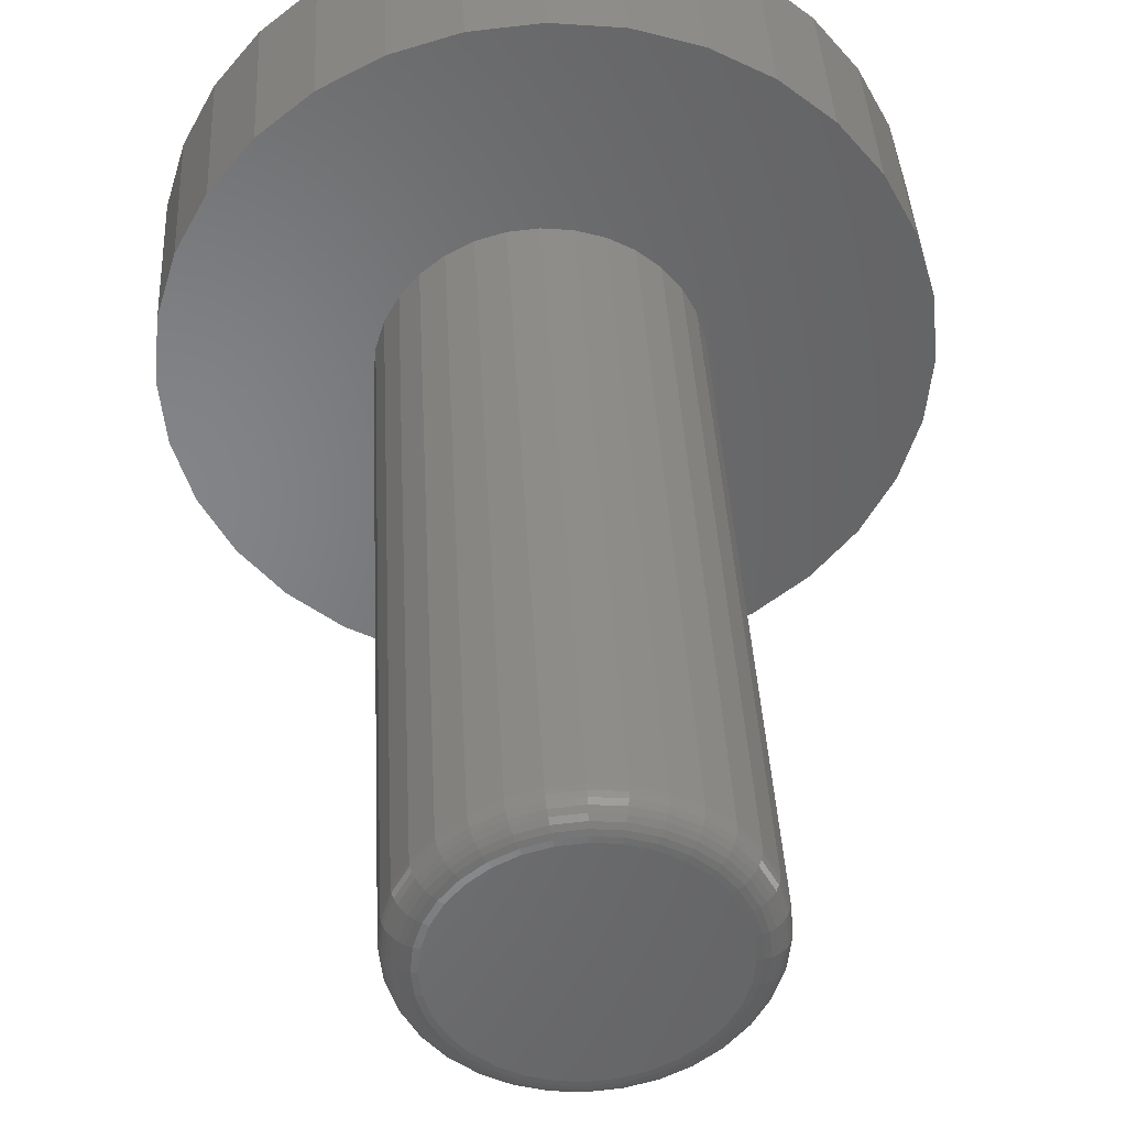
<metadata>
{"format":"stl","ext":"stl","renderer":"f3d","projection":"perspective","resolution":1024,"background":"white","views":[{"elev":38.5,"azim":-2.9,"up":"+Z"}]}
</metadata>
<code>
# stl→obj: 384 verts, 764 faces
v -0.01613 -0.75 0.09638
v 0.02221 -0.75 0.09638
v 0.003043 -0.75 0.09827
v -0.03456 -0.75 0.09079
v 0.04065 -0.75 0.09079
v -0.05155 -0.75 0.08171
v 0.05764 -0.75 0.08171
v 0.05764 -0.75 -0.08171
v -0.03456 -0.75 -0.09079
v 0.04065 -0.75 -0.09079
v -0.01613 -0.75 -0.09638
v 0.02221 -0.75 -0.09638
v 0.003043 -0.75 -0.09827
v 0.07253 -0.75 0.06949
v -0.06645 -0.75 0.06949
v 0.08475 -0.75 0.0546
v -0.07867 -0.75 0.0546
v 0.09384 -0.75 0.03761
v -0.08775 -0.75 0.03761
v 0.09943 -0.75 0.01917
v -0.09334 -0.75 0.01917
v 0.1013 -0.75 -5.81e-17
v -0.09523 -0.75 -5.361e-17
v 0.09943 -0.75 -0.01917
v -0.09334 -0.75 -0.01917
v 0.09384 -0.75 -0.03761
v -0.08775 -0.75 -0.03761
v 0.08475 -0.75 -0.0546
v -0.07867 -0.75 -0.0546
v 0.07253 -0.75 -0.06949
v -0.06645 -0.75 -0.06949
v -0.05155 -0.75 -0.08171
v 0.1248 -0.1484 -2.534e-17
v 0.1248 -0.7266 -5.515e-17
v 0.1224 -0.1484 -0.02374
v 0.1224 -0.7266 -0.02374
v 0.1155 -0.1484 -0.04658
v 0.1155 -0.7266 -0.04658
v 0.1042 -0.1484 -0.06762
v 0.1042 -0.7266 -0.06762
v 0.08911 -0.1484 -0.08606
v 0.08911 -0.7266 -0.08606
v 0.07066 -0.1484 -0.1012
v 0.07066 -0.7266 -0.1012
v 0.04962 -0.1484 -0.1124
v 0.04962 -0.7266 -0.1124
v 0.02679 -0.1484 -0.1194
v 0.02679 -0.7266 -0.1194
v 0.003043 -0.1484 -0.1217
v 0.003043 -0.7266 -0.1217
v -0.0207 -0.1484 -0.1194
v -0.0207 -0.7266 -0.1194
v -0.04353 -0.1484 -0.1124
v -0.04353 -0.7266 -0.1124
v -0.06458 -0.1484 -0.1012
v -0.06458 -0.7266 -0.1012
v -0.08302 -0.1484 -0.08606
v -0.08302 -0.7266 -0.08606
v -0.09816 -0.1484 -0.06762
v -0.09816 -0.7266 -0.06762
v -0.1094 -0.1484 -0.04658
v -0.1094 -0.7266 -0.04658
v -0.1163 -0.1484 -0.02374
v -0.1163 -0.7266 -0.02374
v -0.1187 -0.1484 -1.036e-16
v -0.1187 -0.7266 -1.036e-16
v -0.1163 -0.1484 0.02374
v -0.1163 -0.7266 0.02374
v -0.1094 -0.1484 0.04658
v -0.1094 -0.7266 0.04658
v -0.09816 -0.1484 0.06762
v -0.09816 -0.7266 0.06762
v -0.08302 -0.1484 0.08606
v -0.08302 -0.7266 0.08606
v -0.06458 -0.1484 0.1012
v -0.06458 -0.7266 0.1012
v -0.04353 -0.1484 0.1124
v -0.04353 -0.7266 0.1124
v -0.0207 -0.1484 0.1194
v -0.0207 -0.7266 0.1194
v 0.003043 -0.1484 0.1217
v 0.003043 -0.7266 0.1217
v 0.02679 -0.1484 0.1194
v 0.02679 -0.7266 0.1194
v 0.04962 -0.1484 0.1124
v 0.04962 -0.7266 0.1124
v 0.07066 -0.1484 0.1012
v 0.07066 -0.7266 0.1012
v 0.08911 -0.1484 0.08606
v 0.08911 -0.7266 0.08606
v 0.1042 -0.1484 0.06762
v 0.1042 -0.7266 0.06762
v 0.1155 -0.1484 0.04658
v 0.1155 -0.7266 0.04658
v 0.1224 -0.1484 0.02374
v 0.1224 -0.7266 0.02374
v 0.1059 -0.7495 -1.388e-17
v 0.1039 -0.7495 -0.02006
v 0.1103 -0.7482 -1.388e-17
v 0.1082 -0.7482 -0.02092
v 0.1143 -0.7461 -2.082e-17
v 0.1122 -0.7461 -0.02171
v 0.1179 -0.7431 -2.776e-17
v 0.1157 -0.7431 -0.02241
v 0.1208 -0.7396 -2.082e-17
v 0.1185 -0.7396 -0.02297
v 0.123 -0.7355 -2.776e-17
v 0.1207 -0.7355 -0.0234
v 0.1243 -0.7311 -2.082e-17
v 0.122 -0.7311 -0.02366
v -0.09783 -0.7495 -0.02006
v -0.0998 -0.7495 -7.633e-17
v -0.1021 -0.7482 -0.02092
v -0.1042 -0.7482 -8.327e-17
v -0.1061 -0.7461 -0.02171
v -0.1083 -0.7461 -8.327e-17
v -0.1096 -0.7431 -0.02241
v -0.1118 -0.7431 -9.021e-17
v -0.1125 -0.7396 -0.02297
v -0.1147 -0.7396 -8.327e-17
v -0.1146 -0.7355 -0.0234
v -0.1169 -0.7355 -9.021e-17
v -0.1159 -0.7311 -0.02366
v -0.1182 -0.7311 -9.714e-17
v -0.09197 -0.7495 -0.03936
v -0.09604 -0.7482 -0.04104
v -0.09978 -0.7461 -0.04259
v -0.1031 -0.7431 -0.04395
v -0.1058 -0.7396 -0.04507
v -0.1078 -0.7355 -0.04589
v -0.109 -0.7311 -0.0464
v -0.08247 -0.7495 -0.05714
v -0.08613 -0.7482 -0.05958
v -0.08949 -0.7461 -0.06183
v -0.09245 -0.7431 -0.0638
v -0.09487 -0.7396 -0.06542
v -0.09667 -0.7355 -0.06663
v -0.09778 -0.7311 -0.06737
v -0.06968 -0.7495 -0.07272
v -0.07279 -0.7482 -0.07583
v -0.07565 -0.7461 -0.0787
v -0.07817 -0.7431 -0.08121
v -0.08023 -0.7396 -0.08327
v -0.08176 -0.7355 -0.0848
v -0.0827 -0.7311 -0.08574
v -0.0541 -0.7495 -0.08551
v -0.05654 -0.7482 -0.08917
v -0.05879 -0.7461 -0.09254
v -0.06076 -0.7431 -0.09549
v -0.06238 -0.7396 -0.09791
v -0.06358 -0.7355 -0.09972
v -0.06433 -0.7311 -0.1008
v -0.03631 -0.7495 -0.09502
v -0.038 -0.7482 -0.09908
v -0.03955 -0.7461 -0.1028
v -0.04091 -0.7431 -0.1061
v -0.04202 -0.7396 -0.1088
v -0.04285 -0.7355 -0.1108
v -0.04336 -0.7311 -0.112
v -0.01702 -0.7495 -0.1009
v -0.01788 -0.7482 -0.1052
v -0.01867 -0.7461 -0.1092
v -0.01936 -0.7431 -0.1126
v -0.01993 -0.7396 -0.1155
v -0.02035 -0.7355 -0.1176
v -0.02061 -0.7311 -0.1189
v 0.003043 -0.7495 -0.1028
v 0.003043 -0.7482 -0.1072
v 0.003043 -0.7461 -0.1113
v 0.003043 -0.7431 -0.1148
v 0.003043 -0.7396 -0.1178
v 0.003043 -0.7355 -0.1199
v 0.003043 -0.7311 -0.1213
v 0.02311 -0.7495 -0.1009
v 0.02396 -0.7482 -0.1052
v 0.02476 -0.7461 -0.1092
v 0.02545 -0.7431 -0.1126
v 0.02602 -0.7396 -0.1155
v 0.02644 -0.7355 -0.1176
v 0.0267 -0.7311 -0.1189
v 0.0424 -0.7495 -0.09502
v 0.04408 -0.7482 -0.09908
v 0.04563 -0.7461 -0.1028
v 0.04699 -0.7431 -0.1061
v 0.04811 -0.7396 -0.1088
v 0.04894 -0.7355 -0.1108
v 0.04945 -0.7311 -0.112
v 0.06018 -0.7495 -0.08551
v 0.06262 -0.7482 -0.08917
v 0.06487 -0.7461 -0.09254
v 0.06685 -0.7431 -0.09549
v 0.06847 -0.7396 -0.09791
v 0.06967 -0.7355 -0.09972
v 0.07041 -0.7311 -0.1008
v 0.07577 -0.7495 -0.07272
v 0.07887 -0.7482 -0.07583
v 0.08174 -0.7461 -0.0787
v 0.08425 -0.7431 -0.08121
v 0.08631 -0.7396 -0.08327
v 0.08784 -0.7355 -0.0848
v 0.08879 -0.7311 -0.08574
v 0.08856 -0.7495 -0.05714
v 0.09221 -0.7482 -0.05958
v 0.09558 -0.7461 -0.06183
v 0.09853 -0.7431 -0.0638
v 0.101 -0.7396 -0.06542
v 0.1028 -0.7355 -0.06663
v 0.1039 -0.7311 -0.06737
v 0.09806 -0.7495 -0.03936
v 0.1021 -0.7482 -0.04104
v 0.1059 -0.7461 -0.04259
v 0.1091 -0.7431 -0.04395
v 0.1118 -0.7396 -0.04507
v 0.1138 -0.7355 -0.04589
v 0.1151 -0.7311 -0.0464
v -0.09783 -0.7495 0.02006
v -0.1021 -0.7482 0.02092
v -0.1061 -0.7461 0.02171
v -0.1096 -0.7431 0.02241
v -0.1125 -0.7396 0.02297
v -0.1146 -0.7355 0.0234
v -0.1159 -0.7311 0.02366
v 0.1039 -0.7495 0.02006
v 0.1082 -0.7482 0.02092
v 0.1122 -0.7461 0.02171
v 0.1157 -0.7431 0.02241
v 0.1185 -0.7396 0.02297
v 0.1207 -0.7355 0.0234
v 0.122 -0.7311 0.02366
v 0.09806 -0.7495 0.03936
v 0.1021 -0.7482 0.04104
v 0.1059 -0.7461 0.04259
v 0.1091 -0.7431 0.04395
v 0.1118 -0.7396 0.04507
v 0.1138 -0.7355 0.04589
v 0.1151 -0.7311 0.0464
v 0.08856 -0.7495 0.05714
v 0.09221 -0.7482 0.05958
v 0.09558 -0.7461 0.06183
v 0.09853 -0.7431 0.0638
v 0.101 -0.7396 0.06542
v 0.1028 -0.7355 0.06663
v 0.1039 -0.7311 0.06737
v 0.07577 -0.7495 0.07272
v 0.07887 -0.7482 0.07583
v 0.08174 -0.7461 0.0787
v 0.08425 -0.7431 0.08121
v 0.08631 -0.7396 0.08327
v 0.08784 -0.7355 0.0848
v 0.08879 -0.7311 0.08574
v 0.06018 -0.7495 0.08551
v 0.06262 -0.7482 0.08917
v 0.06487 -0.7461 0.09254
v 0.06685 -0.7431 0.09549
v 0.06847 -0.7396 0.09791
v 0.06967 -0.7355 0.09972
v 0.07041 -0.7311 0.1008
v 0.0424 -0.7495 0.09502
v 0.04408 -0.7482 0.09908
v 0.04563 -0.7461 0.1028
v 0.04699 -0.7431 0.1061
v 0.04811 -0.7396 0.1088
v 0.04894 -0.7355 0.1108
v 0.04945 -0.7311 0.112
v 0.02311 -0.7495 0.1009
v 0.02396 -0.7482 0.1052
v 0.02476 -0.7461 0.1092
v 0.02545 -0.7431 0.1126
v 0.02602 -0.7396 0.1155
v 0.02644 -0.7355 0.1176
v 0.0267 -0.7311 0.1189
v 0.003043 -0.7495 0.1028
v 0.003043 -0.7482 0.1072
v 0.003043 -0.7461 0.1113
v 0.003043 -0.7431 0.1148
v 0.003043 -0.7396 0.1178
v 0.003043 -0.7355 0.1199
v 0.003043 -0.7311 0.1213
v -0.01702 -0.7495 0.1009
v -0.01788 -0.7482 0.1052
v -0.01867 -0.7461 0.1092
v -0.01936 -0.7431 0.1126
v -0.01993 -0.7396 0.1155
v -0.02035 -0.7355 0.1176
v -0.02061 -0.7311 0.1189
v -0.03631 -0.7495 0.09502
v -0.038 -0.7482 0.09908
v -0.03955 -0.7461 0.1028
v -0.04091 -0.7431 0.1061
v -0.04202 -0.7396 0.1088
v -0.04285 -0.7355 0.1108
v -0.04336 -0.7311 0.112
v -0.0541 -0.7495 0.08551
v -0.05654 -0.7482 0.08917
v -0.05879 -0.7461 0.09254
v -0.06076 -0.7431 0.09549
v -0.06238 -0.7396 0.09791
v -0.06358 -0.7355 0.09972
v -0.06433 -0.7311 0.1008
v -0.06968 -0.7495 0.07272
v -0.07279 -0.7482 0.07583
v -0.07565 -0.7461 0.0787
v -0.07817 -0.7431 0.08121
v -0.08023 -0.7396 0.08327
v -0.08176 -0.7355 0.0848
v -0.0827 -0.7311 0.08574
v -0.08247 -0.7495 0.05714
v -0.08613 -0.7482 0.05958
v -0.08949 -0.7461 0.06183
v -0.09245 -0.7431 0.0638
v -0.09487 -0.7396 0.06542
v -0.09667 -0.7355 0.06663
v -0.09778 -0.7311 0.06737
v -0.09197 -0.7495 0.03936
v -0.09604 -0.7482 0.04104
v -0.09978 -0.7461 0.04259
v -0.1031 -0.7431 0.04395
v -0.1058 -0.7396 0.04507
v -0.1078 -0.7355 0.04589
v -0.109 -0.7311 0.0464
v 0.007895 8.327e-17 0.2842
v 0.06334 8.942e-17 0.2787
v -0.04755 7.711e-17 0.2787
v 0.007895 8.327e-17 -0.2842
v -0.04755 7.711e-17 -0.2787
v 0.06334 8.942e-17 -0.2787
v -0.1009 7.119e-17 -0.2626
v 0.1167 9.534e-17 -0.2626
v -0.15 6.574e-17 -0.2363
v 0.1658 1.008e-16 -0.2363
v -0.1931 6.095e-17 -0.201
v 0.2089 1.056e-16 -0.201
v -0.2284 5.703e-17 -0.1579
v 0.2442 1.095e-16 -0.1579
v -0.2547 5.411e-17 -0.1088
v 0.2705 1.124e-16 -0.1088
v -0.2709 5.232e-17 -0.05545
v 0.2866 1.142e-16 -0.05545
v -0.2763 5.171e-17 7.541e-17
v 0.2921 1.148e-16 -1.334e-16
v -0.2709 5.232e-17 0.05545
v 0.2866 1.142e-16 0.05545
v -0.2547 5.411e-17 0.1088
v 0.2705 1.124e-16 0.1088
v -0.2284 5.703e-17 0.1579
v 0.2442 1.095e-16 0.1579
v -0.1931 6.095e-17 0.201
v 0.2089 1.056e-16 0.201
v -0.15 6.574e-17 0.2363
v 0.1658 1.008e-16 0.2363
v -0.1009 7.119e-17 0.2626
v 0.1167 9.534e-17 0.2626
v -0.2709 -0.1484 0.05545
v -0.2763 -0.1484 7.541e-17
v -0.2547 -0.1484 -0.1088
v 0.2866 -0.1484 0.05545
v 0.2705 -0.1484 -0.1088
v 0.2442 -0.1484 -0.1579
v 0.2442 -0.1484 0.1579
v 0.2089 -0.1484 0.201
v 0.1658 -0.1484 0.2363
v 0.1167 -0.1484 0.2626
v 0.06334 -0.1484 0.2787
v 0.007895 -0.1484 0.2842
v -0.04755 -0.1484 0.2787
v -0.1009 -0.1484 0.2626
v -0.15 -0.1484 0.2363
v -0.1931 -0.1484 0.201
v -0.2284 -0.1484 0.1579
v -0.2547 -0.1484 0.1088
v -0.2709 -0.1484 -0.05545
v -0.2284 -0.1484 -0.1579
v -0.1931 -0.1484 -0.201
v -0.15 -0.1484 -0.2363
v -0.1009 -0.1484 -0.2626
v -0.04755 -0.1484 -0.2787
v 0.007895 -0.1484 -0.2842
v 0.06334 -0.1484 -0.2787
v 0.1167 -0.1484 -0.2626
v 0.1658 -0.1484 -0.2363
v 0.2089 -0.1484 -0.201
v 0.2705 -0.1484 0.1088
v 0.2921 -0.1484 -1.334e-16
v 0.2866 -0.1484 -0.05545
f 1 2 3
f 2 1 4
f 2 4 5
f 5 4 6
f 5 6 7
f 8 9 10
f 10 9 11
f 10 11 12
f 12 11 13
f 7 6 14
f 14 6 15
f 14 15 16
f 16 15 17
f 16 17 18
f 18 17 19
f 18 19 20
f 20 19 21
f 20 21 22
f 22 21 23
f 22 23 24
f 24 23 25
f 24 25 26
f 26 25 27
f 26 27 28
f 28 27 29
f 28 29 30
f 30 29 31
f 30 31 8
f 8 31 32
f 8 32 9
f 33 34 35
f 35 34 36
f 35 36 37
f 37 36 38
f 37 38 39
f 39 38 40
f 39 40 41
f 41 40 42
f 41 42 43
f 43 42 44
f 43 44 45
f 45 44 46
f 45 46 47
f 47 46 48
f 47 48 49
f 49 48 50
f 49 50 51
f 51 50 52
f 51 52 53
f 53 52 54
f 53 54 55
f 55 54 56
f 55 56 57
f 57 56 58
f 57 58 59
f 59 58 60
f 59 60 61
f 61 60 62
f 61 62 63
f 63 62 64
f 63 64 65
f 65 64 66
f 65 66 67
f 67 66 68
f 67 68 69
f 69 68 70
f 69 70 71
f 71 70 72
f 71 72 73
f 73 72 74
f 73 74 75
f 75 74 76
f 75 76 77
f 77 76 78
f 77 78 79
f 79 78 80
f 79 80 81
f 81 80 82
f 81 82 83
f 83 82 84
f 83 84 85
f 85 84 86
f 85 86 87
f 87 86 88
f 87 88 89
f 89 88 90
f 89 90 91
f 91 90 92
f 91 92 93
f 93 92 94
f 93 94 95
f 95 94 96
f 95 96 33
f 33 96 34
f 22 24 97
f 97 24 98
f 97 98 99
f 99 98 100
f 99 100 101
f 101 100 102
f 101 102 103
f 103 102 104
f 103 104 105
f 105 104 106
f 105 106 107
f 107 106 108
f 107 108 109
f 109 108 110
f 109 110 34
f 34 110 36
f 25 23 111
f 111 23 112
f 111 112 113
f 113 112 114
f 113 114 115
f 115 114 116
f 115 116 117
f 117 116 118
f 117 118 119
f 119 118 120
f 119 120 121
f 121 120 122
f 121 122 123
f 123 122 124
f 123 124 64
f 64 124 66
f 27 25 125
f 125 25 111
f 125 111 126
f 126 111 113
f 126 113 127
f 127 113 115
f 127 115 128
f 128 115 117
f 128 117 129
f 129 117 119
f 129 119 130
f 130 119 121
f 130 121 131
f 131 121 123
f 131 123 62
f 62 123 64
f 29 27 132
f 132 27 125
f 132 125 133
f 133 125 126
f 133 126 134
f 134 126 127
f 134 127 135
f 135 127 128
f 135 128 136
f 136 128 129
f 136 129 137
f 137 129 130
f 137 130 138
f 138 130 131
f 138 131 60
f 60 131 62
f 31 29 139
f 139 29 132
f 139 132 140
f 140 132 133
f 140 133 141
f 141 133 134
f 141 134 142
f 142 134 135
f 142 135 143
f 143 135 136
f 143 136 144
f 144 136 137
f 144 137 145
f 145 137 138
f 145 138 58
f 58 138 60
f 32 31 146
f 146 31 139
f 146 139 147
f 147 139 140
f 147 140 148
f 148 140 141
f 148 141 149
f 149 141 142
f 149 142 150
f 150 142 143
f 150 143 151
f 151 143 144
f 151 144 152
f 152 144 145
f 152 145 56
f 56 145 58
f 9 32 153
f 153 32 146
f 153 146 154
f 154 146 147
f 154 147 155
f 155 147 148
f 155 148 156
f 156 148 149
f 156 149 157
f 157 149 150
f 157 150 158
f 158 150 151
f 158 151 159
f 159 151 152
f 159 152 54
f 54 152 56
f 11 9 160
f 160 9 153
f 160 153 161
f 161 153 154
f 161 154 162
f 162 154 155
f 162 155 163
f 163 155 156
f 163 156 164
f 164 156 157
f 164 157 165
f 165 157 158
f 165 158 166
f 166 158 159
f 166 159 52
f 52 159 54
f 13 11 167
f 167 11 160
f 167 160 168
f 168 160 161
f 168 161 169
f 169 161 162
f 169 162 170
f 170 162 163
f 170 163 171
f 171 163 164
f 171 164 172
f 172 164 165
f 172 165 173
f 173 165 166
f 173 166 50
f 50 166 52
f 12 13 174
f 174 13 167
f 174 167 175
f 175 167 168
f 175 168 176
f 176 168 169
f 176 169 177
f 177 169 170
f 177 170 178
f 178 170 171
f 178 171 179
f 179 171 172
f 179 172 180
f 180 172 173
f 180 173 48
f 48 173 50
f 10 12 181
f 181 12 174
f 181 174 182
f 182 174 175
f 182 175 183
f 183 175 176
f 183 176 184
f 184 176 177
f 184 177 185
f 185 177 178
f 185 178 186
f 186 178 179
f 186 179 187
f 187 179 180
f 187 180 46
f 46 180 48
f 8 10 188
f 188 10 181
f 188 181 189
f 189 181 182
f 189 182 190
f 190 182 183
f 190 183 191
f 191 183 184
f 191 184 192
f 192 184 185
f 192 185 193
f 193 185 186
f 193 186 194
f 194 186 187
f 194 187 44
f 44 187 46
f 30 8 195
f 195 8 188
f 195 188 196
f 196 188 189
f 196 189 197
f 197 189 190
f 197 190 198
f 198 190 191
f 198 191 199
f 199 191 192
f 199 192 200
f 200 192 193
f 200 193 201
f 201 193 194
f 201 194 42
f 42 194 44
f 28 30 202
f 202 30 195
f 202 195 203
f 203 195 196
f 203 196 204
f 204 196 197
f 204 197 205
f 205 197 198
f 205 198 206
f 206 198 199
f 206 199 207
f 207 199 200
f 207 200 208
f 208 200 201
f 208 201 40
f 40 201 42
f 26 28 209
f 209 28 202
f 209 202 210
f 210 202 203
f 210 203 211
f 211 203 204
f 211 204 212
f 212 204 205
f 212 205 213
f 213 205 206
f 213 206 214
f 214 206 207
f 214 207 215
f 215 207 208
f 215 208 38
f 38 208 40
f 24 26 98
f 98 26 209
f 98 209 100
f 100 209 210
f 100 210 102
f 102 210 211
f 102 211 104
f 104 211 212
f 104 212 106
f 106 212 213
f 106 213 108
f 108 213 214
f 108 214 110
f 110 214 215
f 110 215 36
f 36 215 38
f 23 21 112
f 112 21 216
f 112 216 114
f 114 216 217
f 114 217 116
f 116 217 218
f 116 218 118
f 118 218 219
f 118 219 120
f 120 219 220
f 120 220 122
f 122 220 221
f 122 221 124
f 124 221 222
f 124 222 66
f 66 222 68
f 20 22 223
f 223 22 97
f 223 97 224
f 224 97 99
f 224 99 225
f 225 99 101
f 225 101 226
f 226 101 103
f 226 103 227
f 227 103 105
f 227 105 228
f 228 105 107
f 228 107 229
f 229 107 109
f 229 109 96
f 96 109 34
f 18 20 230
f 230 20 223
f 230 223 231
f 231 223 224
f 231 224 232
f 232 224 225
f 232 225 233
f 233 225 226
f 233 226 234
f 234 226 227
f 234 227 235
f 235 227 228
f 235 228 236
f 236 228 229
f 236 229 94
f 94 229 96
f 16 18 237
f 237 18 230
f 237 230 238
f 238 230 231
f 238 231 239
f 239 231 232
f 239 232 240
f 240 232 233
f 240 233 241
f 241 233 234
f 241 234 242
f 242 234 235
f 242 235 243
f 243 235 236
f 243 236 92
f 92 236 94
f 14 16 244
f 244 16 237
f 244 237 245
f 245 237 238
f 245 238 246
f 246 238 239
f 246 239 247
f 247 239 240
f 247 240 248
f 248 240 241
f 248 241 249
f 249 241 242
f 249 242 250
f 250 242 243
f 250 243 90
f 90 243 92
f 7 14 251
f 251 14 244
f 251 244 252
f 252 244 245
f 252 245 253
f 253 245 246
f 253 246 254
f 254 246 247
f 254 247 255
f 255 247 248
f 255 248 256
f 256 248 249
f 256 249 257
f 257 249 250
f 257 250 88
f 88 250 90
f 5 7 258
f 258 7 251
f 258 251 259
f 259 251 252
f 259 252 260
f 260 252 253
f 260 253 261
f 261 253 254
f 261 254 262
f 262 254 255
f 262 255 263
f 263 255 256
f 263 256 264
f 264 256 257
f 264 257 86
f 86 257 88
f 2 5 265
f 265 5 258
f 265 258 266
f 266 258 259
f 266 259 267
f 267 259 260
f 267 260 268
f 268 260 261
f 268 261 269
f 269 261 262
f 269 262 270
f 270 262 263
f 270 263 271
f 271 263 264
f 271 264 84
f 84 264 86
f 3 2 272
f 272 2 265
f 272 265 273
f 273 265 266
f 273 266 274
f 274 266 267
f 274 267 275
f 275 267 268
f 275 268 276
f 276 268 269
f 276 269 277
f 277 269 270
f 277 270 278
f 278 270 271
f 278 271 82
f 82 271 84
f 1 3 279
f 279 3 272
f 279 272 280
f 280 272 273
f 280 273 281
f 281 273 274
f 281 274 282
f 282 274 275
f 282 275 283
f 283 275 276
f 283 276 284
f 284 276 277
f 284 277 285
f 285 277 278
f 285 278 80
f 80 278 82
f 4 1 286
f 286 1 279
f 286 279 287
f 287 279 280
f 287 280 288
f 288 280 281
f 288 281 289
f 289 281 282
f 289 282 290
f 290 282 283
f 290 283 291
f 291 283 284
f 291 284 292
f 292 284 285
f 292 285 78
f 78 285 80
f 6 4 293
f 293 4 286
f 293 286 294
f 294 286 287
f 294 287 295
f 295 287 288
f 295 288 296
f 296 288 289
f 296 289 297
f 297 289 290
f 297 290 298
f 298 290 291
f 298 291 299
f 299 291 292
f 299 292 76
f 76 292 78
f 15 6 300
f 300 6 293
f 300 293 301
f 301 293 294
f 301 294 302
f 302 294 295
f 302 295 303
f 303 295 296
f 303 296 304
f 304 296 297
f 304 297 305
f 305 297 298
f 305 298 306
f 306 298 299
f 306 299 74
f 74 299 76
f 17 15 307
f 307 15 300
f 307 300 308
f 308 300 301
f 308 301 309
f 309 301 302
f 309 302 310
f 310 302 303
f 310 303 311
f 311 303 304
f 311 304 312
f 312 304 305
f 312 305 313
f 313 305 306
f 313 306 72
f 72 306 74
f 19 17 314
f 314 17 307
f 314 307 315
f 315 307 308
f 315 308 316
f 316 308 309
f 316 309 317
f 317 309 310
f 317 310 318
f 318 310 311
f 318 311 319
f 319 311 312
f 319 312 320
f 320 312 313
f 320 313 70
f 70 313 72
f 21 19 216
f 216 19 314
f 216 314 217
f 217 314 315
f 217 315 218
f 218 315 316
f 218 316 219
f 219 316 317
f 219 317 220
f 220 317 318
f 220 318 221
f 221 318 319
f 221 319 222
f 222 319 320
f 222 320 68
f 68 320 70
f 321 322 323
f 324 325 326
f 326 325 327
f 326 327 328
f 328 327 329
f 328 329 330
f 330 329 331
f 330 331 332
f 332 331 333
f 332 333 334
f 334 333 335
f 334 335 336
f 336 335 337
f 336 337 338
f 338 337 339
f 338 339 340
f 340 339 341
f 340 341 342
f 342 341 343
f 342 343 344
f 344 343 345
f 344 345 346
f 346 345 347
f 346 347 348
f 348 347 349
f 348 349 350
f 350 349 351
f 350 351 352
f 352 351 323
f 352 323 322
f 73 353 71
f 65 67 354
f 59 355 57
f 55 57 355
f 55 355 53
f 356 89 91
f 91 93 356
f 357 41 43
f 43 45 357
f 358 357 45
f 358 45 47
f 81 83 359
f 81 359 360
f 81 360 361
f 81 361 362
f 81 362 363
f 81 363 364
f 81 364 365
f 81 365 366
f 81 366 367
f 81 367 368
f 81 368 369
f 369 370 77
f 369 77 79
f 369 79 81
f 371 355 59
f 371 59 61
f 371 61 63
f 371 63 65
f 371 65 354
f 49 372 373
f 49 373 374
f 49 374 375
f 49 375 376
f 49 376 377
f 49 377 378
f 49 378 379
f 49 379 380
f 49 380 381
f 49 381 358
f 49 358 47
f 372 49 51
f 372 51 53
f 372 53 355
f 353 73 370
f 370 73 75
f 370 75 77
f 354 67 353
f 353 67 69
f 353 69 71
f 89 356 87
f 87 356 382
f 87 382 85
f 85 382 359
f 85 359 83
f 356 93 383
f 383 93 95
f 383 95 33
f 383 33 384
f 384 33 35
f 384 35 37
f 384 37 357
f 357 37 39
f 357 39 41
f 340 383 338
f 338 383 384
f 338 384 336
f 336 384 357
f 336 357 334
f 334 357 358
f 334 358 332
f 332 358 381
f 332 381 330
f 330 381 380
f 330 380 328
f 328 380 379
f 328 379 326
f 326 379 378
f 326 378 324
f 324 378 377
f 324 377 325
f 325 377 376
f 325 376 327
f 327 376 375
f 327 375 329
f 329 375 374
f 329 374 331
f 331 374 373
f 331 373 333
f 333 373 372
f 333 372 335
f 335 372 355
f 335 355 337
f 337 355 371
f 337 371 339
f 339 371 354
f 339 354 341
f 341 354 353
f 341 353 343
f 343 353 370
f 343 370 345
f 345 370 369
f 345 369 347
f 347 369 368
f 347 368 349
f 349 368 367
f 349 367 351
f 351 367 366
f 351 366 323
f 323 366 365
f 323 365 321
f 321 365 364
f 321 364 322
f 322 364 363
f 322 363 352
f 352 363 362
f 352 362 350
f 350 362 361
f 350 361 348
f 348 361 360
f 348 360 346
f 346 360 359
f 346 359 344
f 344 359 382
f 344 382 342
f 342 382 356
f 342 356 340
f 340 356 383

</code>
